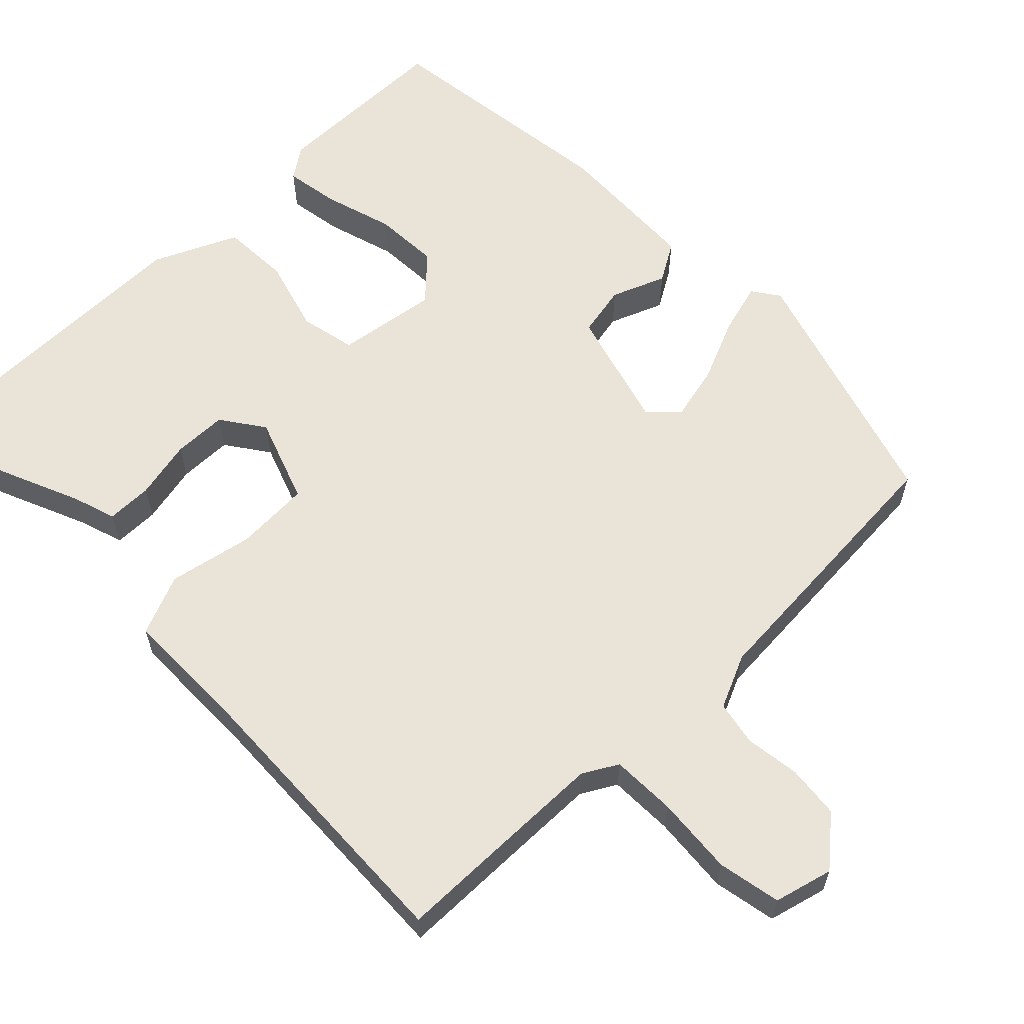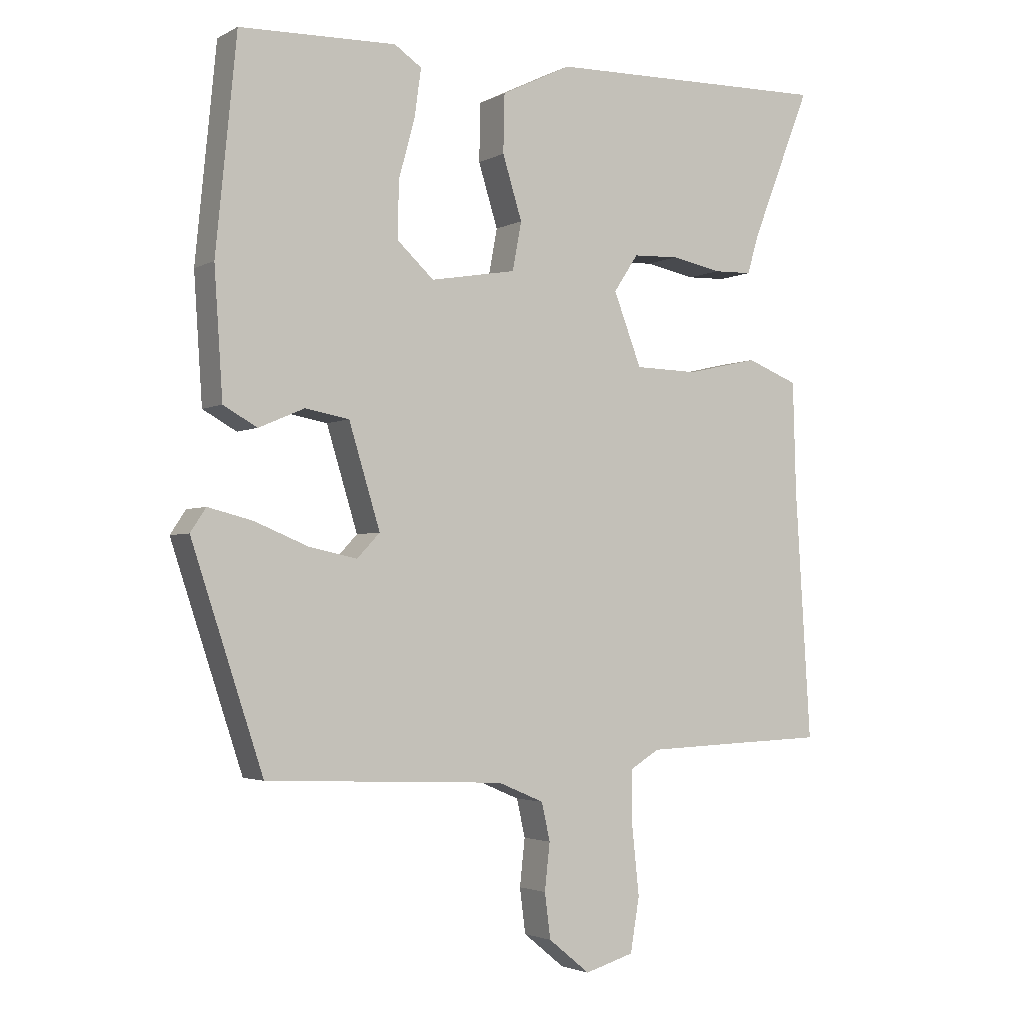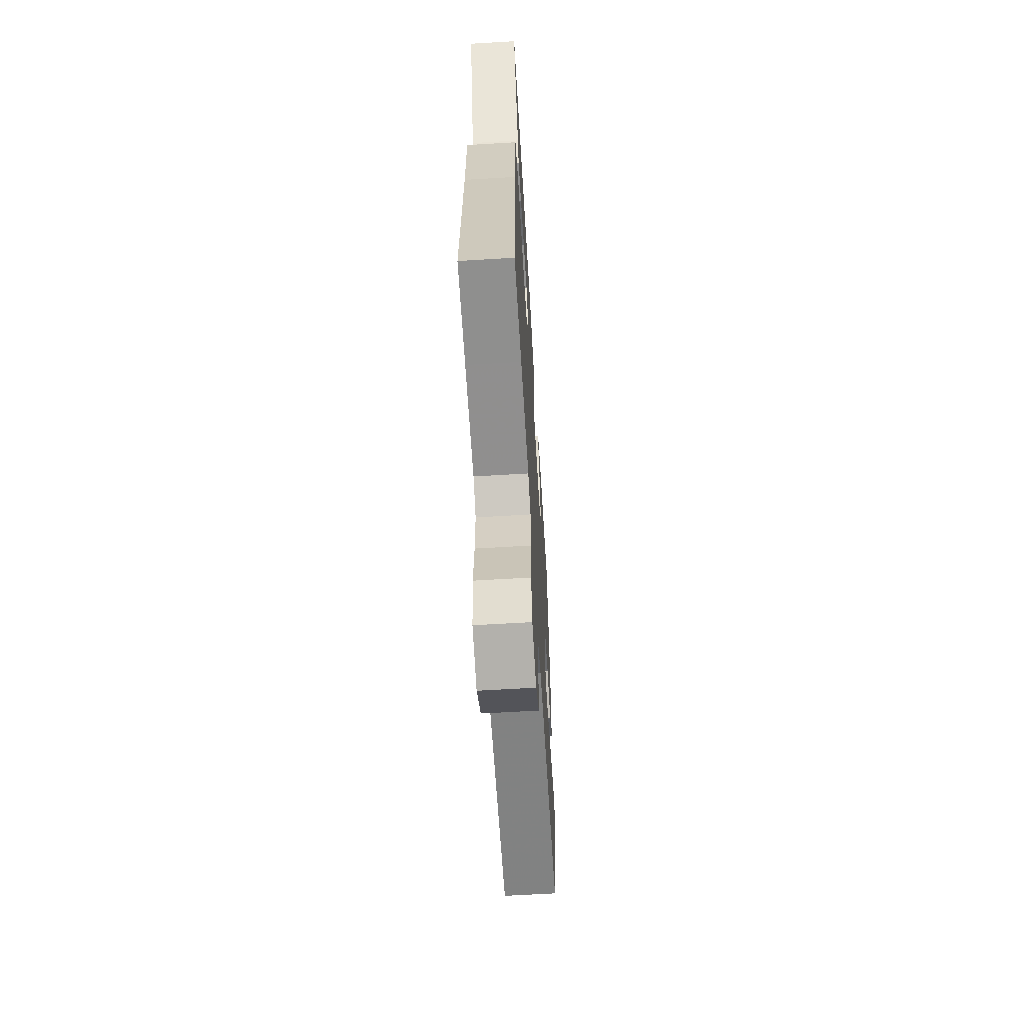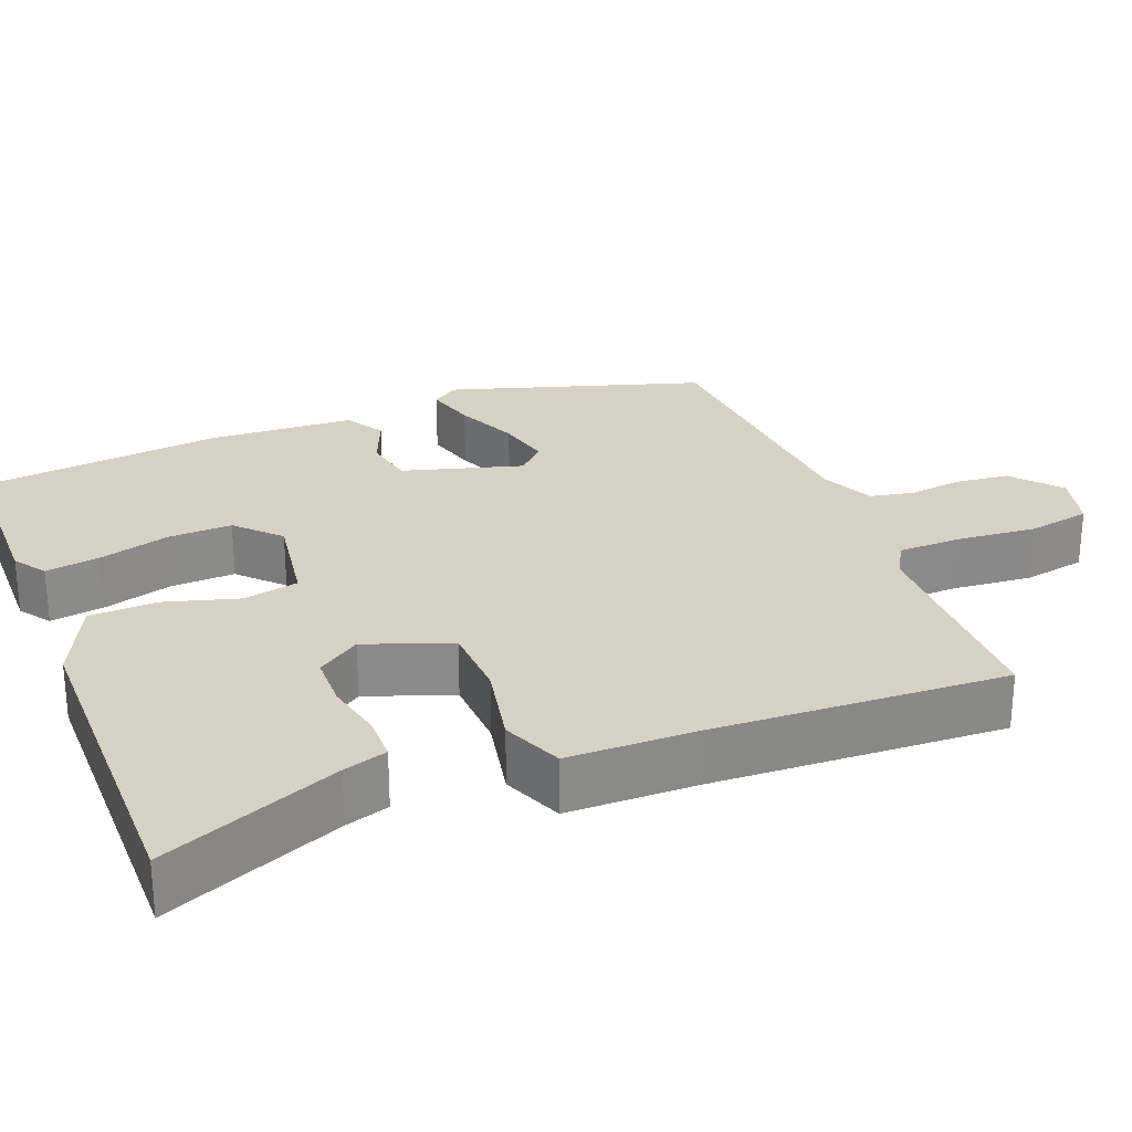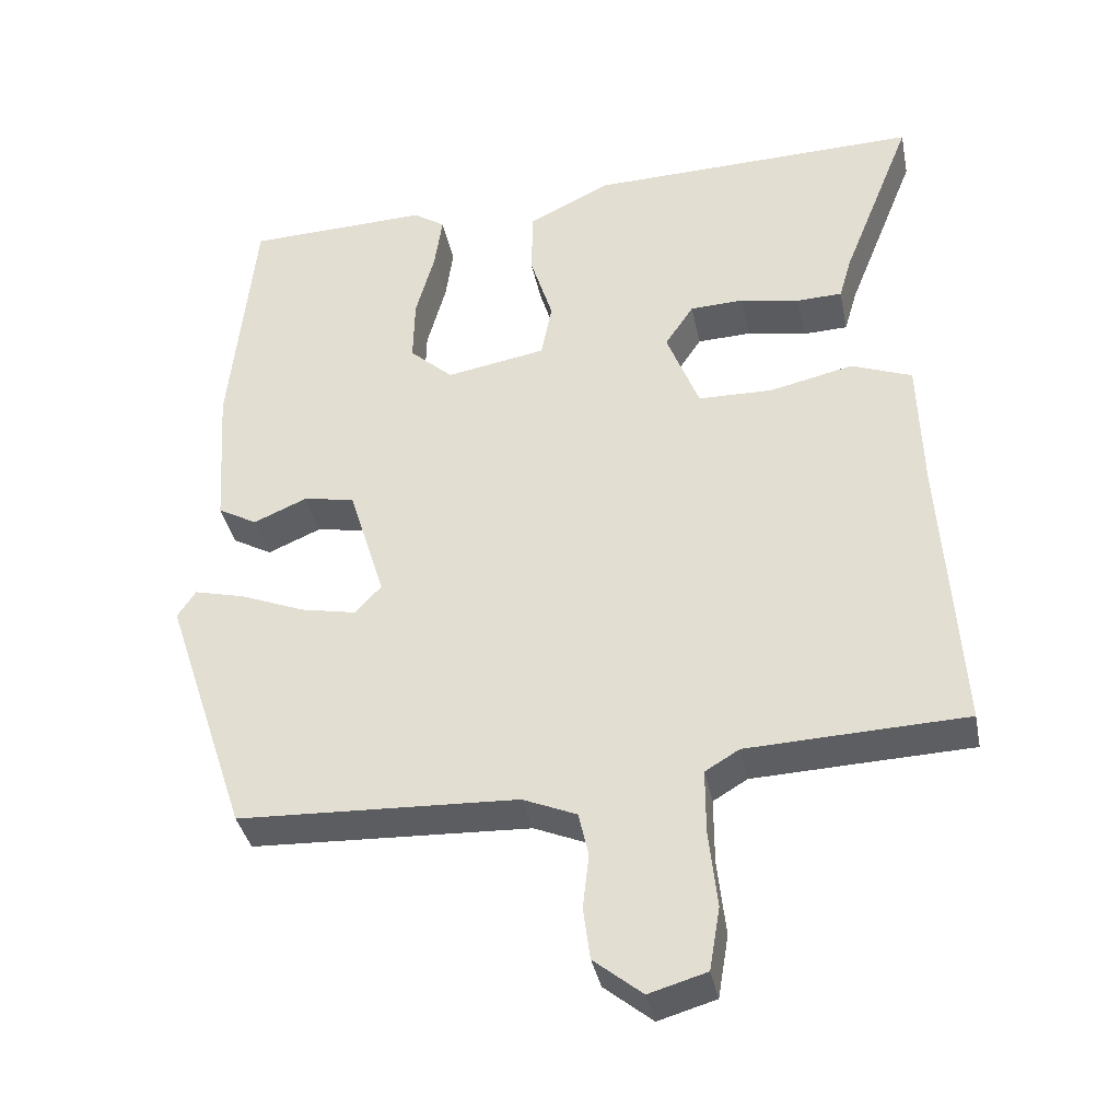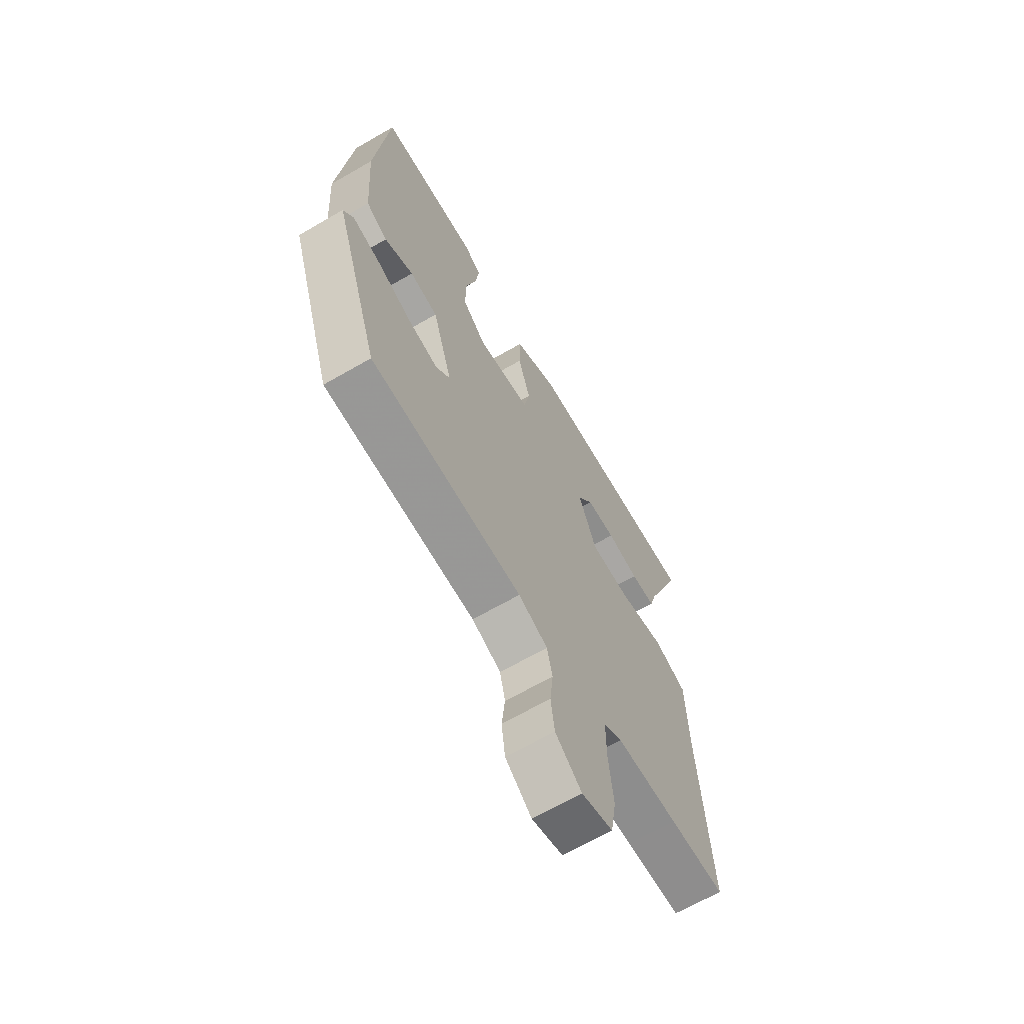
<metadata>
{"format":"obj","ext":"obj","renderer":"f3d","projection":"perspective","resolution":1024,"background":"white","views":[{"elev":61.0,"azim":134.2,"up":"+Y"},{"elev":-2.8,"azim":-30.8,"up":"+Z"},{"elev":-63.1,"azim":93.5,"up":"+Z"},{"elev":26.6,"azim":67.3,"up":"+Y"},{"elev":-37.2,"azim":11.3,"up":"+Z"},{"elev":-66.4,"azim":-59.9,"up":"+Z"}]}
</metadata>
<code>
v -0.419 0.07 0.489
v -0.178 0.07 0.497
v -0.136 0.07 0.469
v -0.146 0.07 0.397
v -0.171 0.07 0.305
v -0.173 0.07 0.219
v -0.116 0.07 0.167
v 0.016 0.07 0.19
v 0.03 0.07 0.264
v 0 0.07 0.36
v 0.002 0.07 0.449
v 0.11 0.07 0.502
v 0.551 0.07 0.513
v 0.458 0.07 0.279
v 0.441 0.07 0.221
v 0.381 0.07 0.219
v 0.303 0.07 0.234
v 0.232 0.07 0.231
v 0.194 0.07 0.174
v 0.237 0.07 0.063
v 0.335 0.07 0.061
v 0.446 0.07 0.086
v 0.526 0.07 0.055
v 0.531 0.07 -0.117
v 0.555 0.07 -0.498
v 0.419 0.07 -0.503
v 0.267 0.07 -0.509
v 0.222 0.07 -0.536
v 0.222 0.07 -0.621
v 0.233 0.07 -0.724
v 0.219 0.07 -0.807
v 0.143 0.07 -0.829
v 0.079 0.07 -0.777
v 0.07 0.07 -0.708
v 0.078 0.07 -0.636
v 0.065 0.07 -0.578
v -0.006 0.07 -0.548
v -0.374 0.07 -0.532
v -0.484 0.07 -0.201
v -0.46 0.07 -0.165
v -0.392 0.07 -0.182
v -0.308 0.07 -0.216
v -0.235 0.07 -0.231
v -0.2 0.07 -0.194
v -0.248 0.07 -0.038
v -0.316 0.07 -0.026
v -0.386 0.07 -0.056
v -0.438 0.07 -0.027
v -0.451 0.07 0.166
v -0.419 0 0.489
v -0.178 0 0.497
v -0.136 0 0.469
v -0.146 0 0.397
v -0.171 0 0.305
v -0.173 0 0.219
v -0.116 0 0.167
v 0.016 0 0.19
v 0.03 0 0.264
v 0 0 0.36
v 0.002 0 0.449
v 0.11 0 0.502
v 0.551 0 0.513
v 0.458 0 0.279
v 0.441 0 0.221
v 0.381 0 0.219
v 0.303 0 0.234
v 0.232 0 0.231
v 0.194 0 0.174
v 0.237 0 0.063
v 0.335 0 0.061
v 0.446 0 0.086
v 0.526 0 0.055
v 0.531 0 -0.117
v 0.555 0 -0.498
v 0.419 0 -0.503
v 0.267 0 -0.509
v 0.222 0 -0.536
v 0.222 0 -0.621
v 0.233 0 -0.724
v 0.219 0 -0.807
v 0.143 0 -0.829
v 0.079 0 -0.777
v 0.07 0 -0.708
v 0.078 0 -0.636
v 0.065 0 -0.578
v -0.006 0 -0.548
v -0.374 0 -0.532
v -0.484 0 -0.201
v -0.46 0 -0.165
v -0.392 0 -0.182
v -0.308 0 -0.216
v -0.235 0 -0.231
v -0.2 0 -0.194
v -0.248 0 -0.038
v -0.316 0 -0.026
v -0.386 0 -0.056
v -0.438 0 -0.027
v -0.451 0 0.166
f 46 47 48 49
f 45 46 49 1
f 39 40 41 42
f 37 38 39 42
f 36 37 42 43
f 32 33 34 35
f 32 35 36
f 29 30 31 32
f 28 29 32 36
f 27 28 36 43
f 24 25 26
f 21 22 23 24
f 20 21 24 26
f 19 20 26 27
f 14 15 16 17
f 14 17 18
f 13 14 18
f 12 13 18
f 9 10 11 12
f 8 9 12 18
f 2 3 4 5
f 45 1 2 5
f 44 45 5 6
f 19 27 43 44
f 8 18 19 44
f 7 8 44
f 6 7 44
f 98 97 96 95
f 50 98 95 94
f 91 90 89 88
f 91 88 87 86
f 92 91 86 85
f 84 83 82 81
f 85 84 81
f 81 80 79 78
f 85 81 78 77
f 92 85 77 76
f 75 74 73
f 73 72 71 70
f 75 73 70 69
f 76 75 69 68
f 66 65 64 63
f 67 66 63
f 67 63 62
f 67 62 61
f 61 60 59 58
f 67 61 58 57
f 54 53 52 51
f 54 51 50 94
f 55 54 94 93
f 93 92 76 68
f 93 68 67 57
f 93 57 56
f 93 56 55
f 1 50 51 2
f 2 51 52 3
f 3 52 53 4
f 4 53 54 5
f 5 54 55 6
f 6 55 56 7
f 7 56 57 8
f 8 57 58 9
f 9 58 59 10
f 10 59 60 11
f 11 60 61 12
f 12 61 62 13
f 13 62 63 14
f 14 63 64 15
f 15 64 65 16
f 16 65 66 17
f 17 66 67 18
f 18 67 68 19
f 19 68 69 20
f 20 69 70 21
f 21 70 71 22
f 22 71 72 23
f 23 72 73 24
f 24 73 74 25
f 25 74 75 26
f 26 75 76 27
f 27 76 77 28
f 28 77 78 29
f 29 78 79 30
f 30 79 80 31
f 31 80 81 32
f 32 81 82 33
f 33 82 83 34
f 34 83 84 35
f 35 84 85 36
f 36 85 86 37
f 37 86 87 38
f 38 87 88 39
f 39 88 89 40
f 40 89 90 41
f 41 90 91 42
f 42 91 92 43
f 43 92 93 44
f 44 93 94 45
f 45 94 95 46
f 46 95 96 47
f 47 96 97 48
f 48 97 98 49
f 49 98 50 1

</code>
